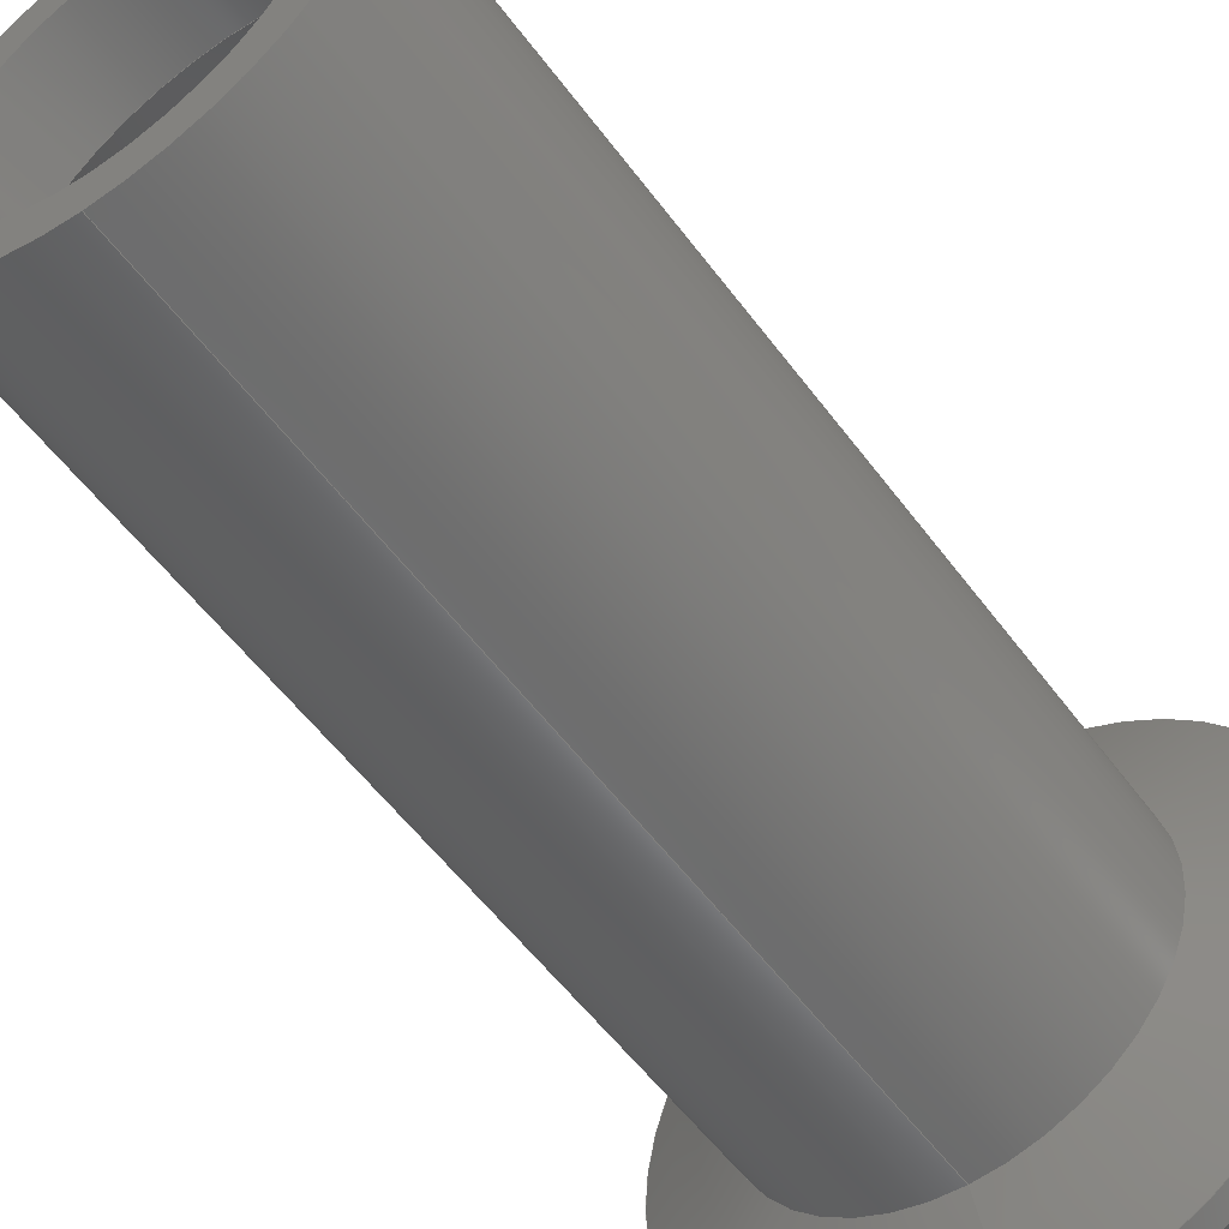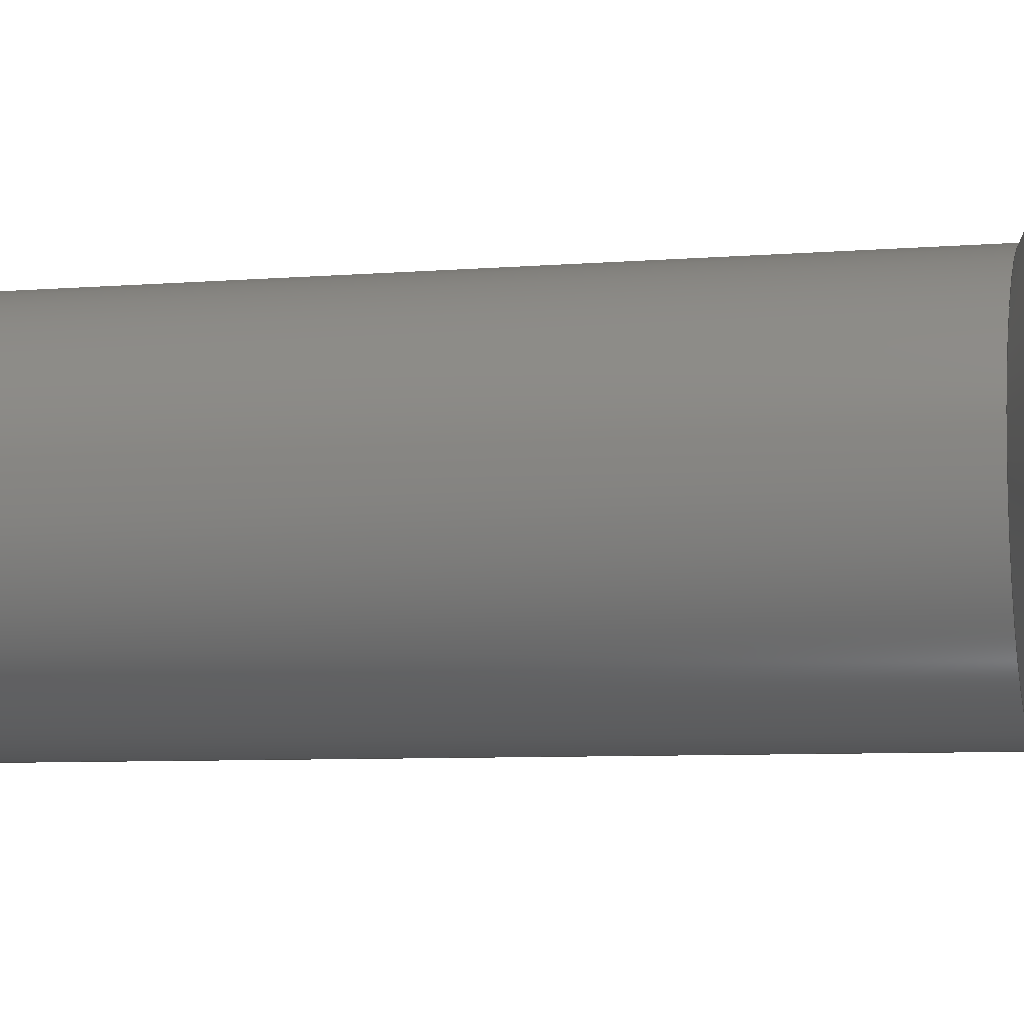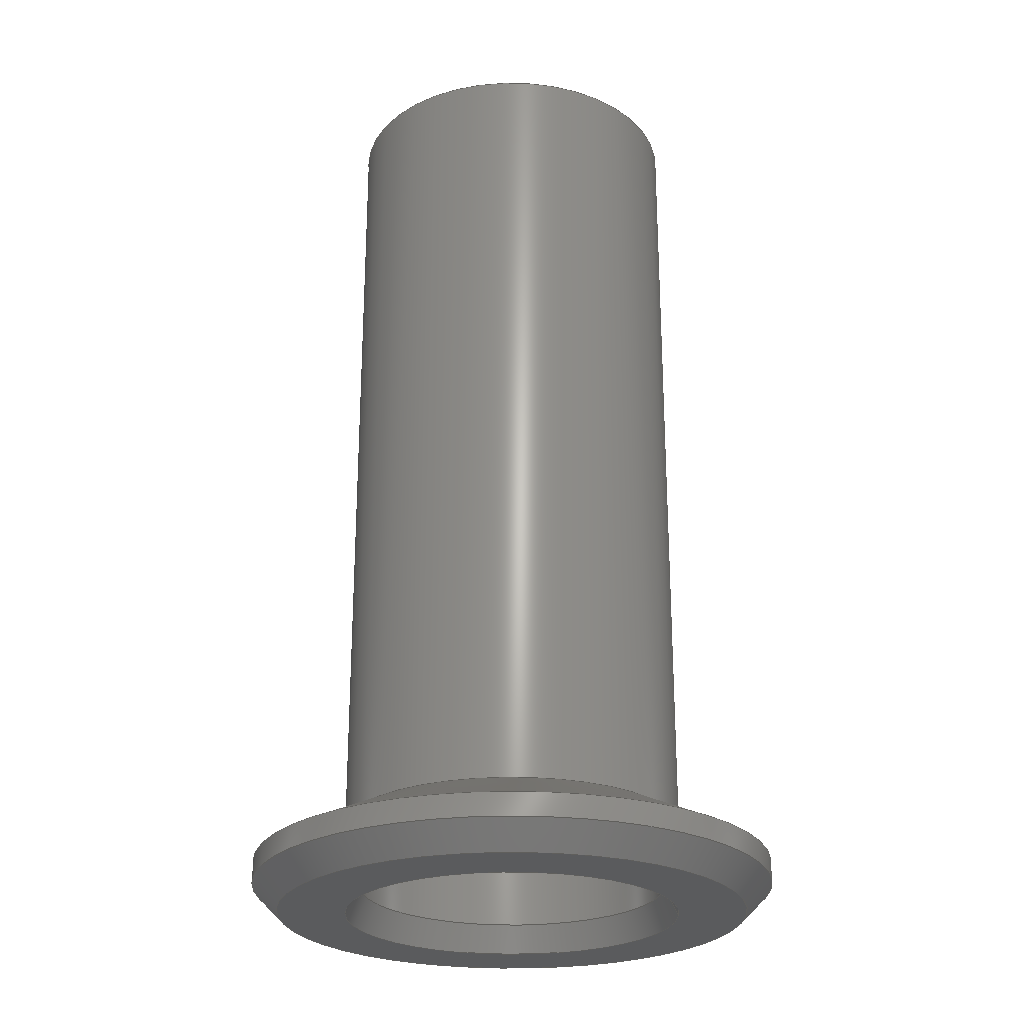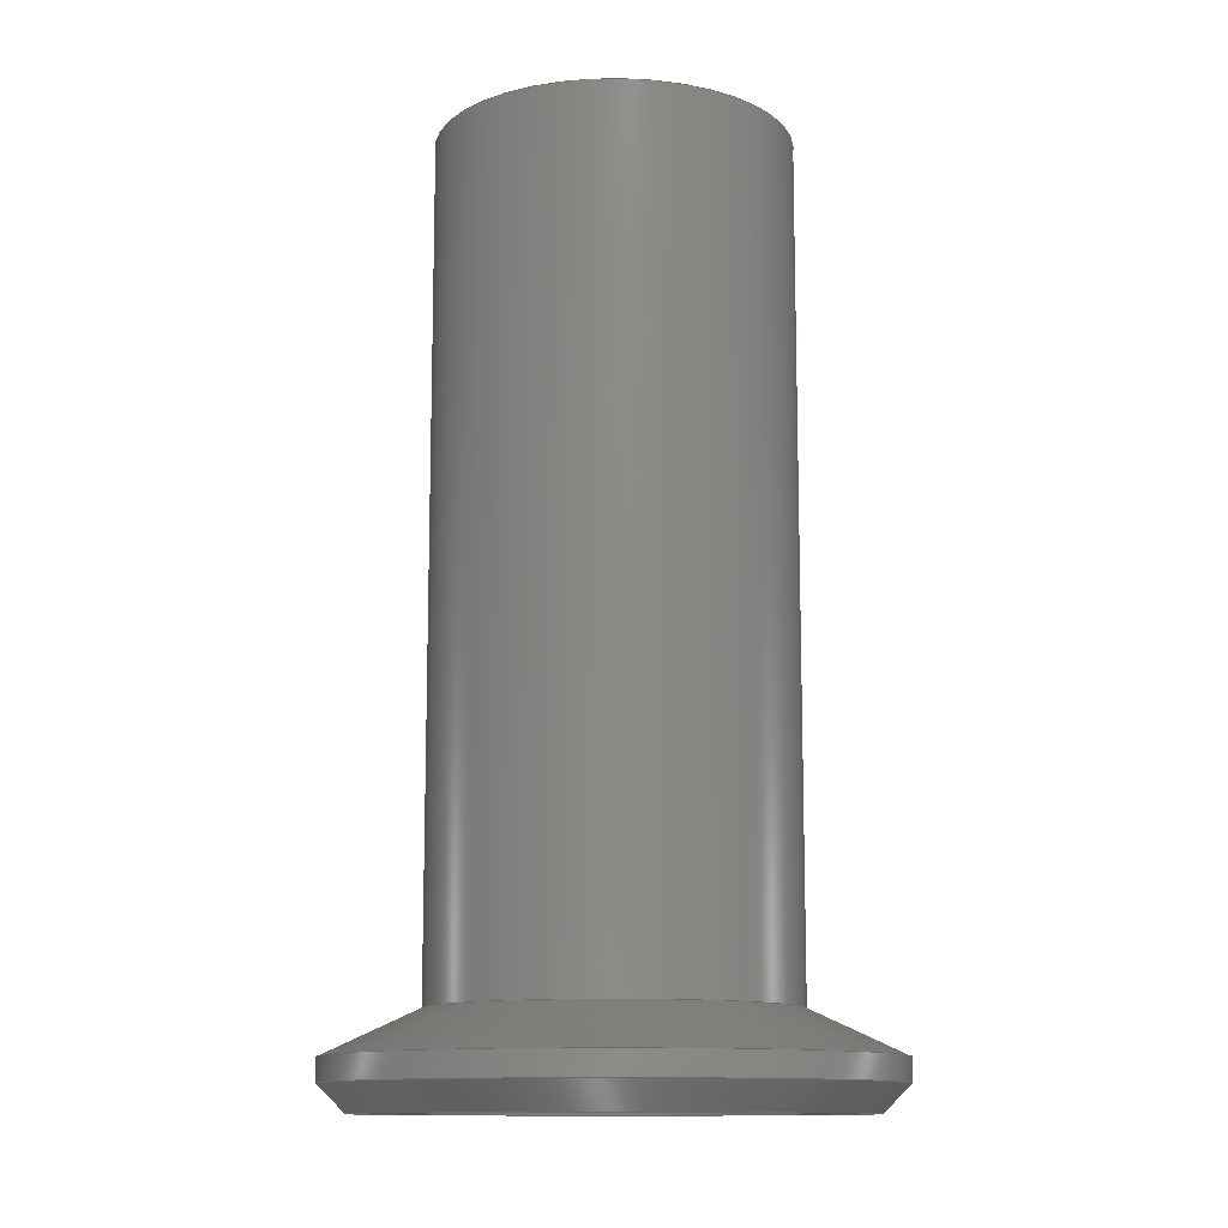
<metadata>
{"format":"step","ext":"stp","renderer":"f3d","projection":"perspective","resolution":1024,"background":"white","views":[{"elev":-54.5,"azim":35.6,"up":"+Y"},{"elev":-6.9,"azim":103.7,"up":"+Y"},{"elev":-25.1,"azim":-89.2,"up":"+Z"},{"elev":-11.9,"azim":173.0,"up":"+Z"}]}
</metadata>
<code>
ISO-10303-21;
DATA;
#1=MECHANICAL_DESIGN_GEOMETRIC_PRESENTATION_REPRESENTATION('',(#4),#275);
#2=SHAPE_REPRESENTATION_RELATIONSHIP('SRR','None',#282,#3);
#3=ADVANCED_BREP_SHAPE_REPRESENTATION('',(#5),#274);
#4=STYLED_ITEM('',(#291),#5);
#5=MANIFOLD_SOLID_BREP('Solid1',#140);
#6=CYLINDRICAL_SURFACE('',#170,13.6);
#7=CYLINDRICAL_SURFACE('',#174,11.65);
#8=CYLINDRICAL_SURFACE('',#178,15);
#9=CYLINDRICAL_SURFACE('',#182,23);
#10=FACE_BOUND('',#26,.T.);
#11=FACE_BOUND('',#32,.T.);
#12=PLANE('',#166);
#13=PLANE('',#176);
#14=FACE_OUTER_BOUND('',#24,.T.);
#15=FACE_OUTER_BOUND('',#25,.T.);
#16=FACE_OUTER_BOUND('',#27,.T.);
#17=FACE_OUTER_BOUND('',#28,.T.);
#18=FACE_OUTER_BOUND('',#29,.T.);
#19=FACE_OUTER_BOUND('',#30,.T.);
#20=FACE_OUTER_BOUND('',#31,.T.);
#21=FACE_OUTER_BOUND('',#33,.T.);
#22=FACE_OUTER_BOUND('',#34,.T.);
#23=FACE_OUTER_BOUND('',#35,.T.);
#24=EDGE_LOOP('',(#90,#91,#92,#93));
#25=EDGE_LOOP('',(#94));
#26=EDGE_LOOP('',(#95));
#27=EDGE_LOOP('',(#96,#97,#98,#99));
#28=EDGE_LOOP('',(#100,#101,#102,#103));
#29=EDGE_LOOP('',(#104,#105,#106,#107));
#30=EDGE_LOOP('',(#108,#109,#110,#111));
#31=EDGE_LOOP('',(#112));
#32=EDGE_LOOP('',(#113));
#33=EDGE_LOOP('',(#114,#115,#116,#117));
#34=EDGE_LOOP('',(#118,#119,#120,#121));
#35=EDGE_LOOP('',(#122,#123,#124,#125));
#36=LINE('',#238,#44);
#37=LINE('',#245,#45);
#38=LINE('',#249,#46);
#39=LINE('',#253,#47);
#40=LINE('',#257,#48);
#41=LINE('',#265,#49);
#42=LINE('',#269,#50);
#43=LINE('',#271,#51);
#44=VECTOR('',#189,21.87);
#45=VECTOR('',#198,14.18);
#46=VECTOR('',#203,13.6);
#47=VECTOR('',#208,12.62);
#48=VECTOR('',#213,11.65);
#49=VECTOR('',#224,15);
#50=VECTOR('',#229,19);
#51=VECTOR('',#232,23);
#52=CIRCLE('',#164,20.73);
#53=CIRCLE('',#165,23);
#54=CIRCLE('',#167,14.77);
#55=CIRCLE('',#169,13.6);
#56=CIRCLE('',#171,13.6);
#57=CIRCLE('',#173,11.65);
#58=CIRCLE('',#175,11.65);
#59=CIRCLE('',#177,15);
#60=CIRCLE('',#179,15);
#61=CIRCLE('',#181,23);
#62=VERTEX_POINT('',#235);
#63=VERTEX_POINT('',#237);
#64=VERTEX_POINT('',#241);
#65=VERTEX_POINT('',#244);
#66=VERTEX_POINT('',#248);
#67=VERTEX_POINT('',#252);
#68=VERTEX_POINT('',#256);
#69=VERTEX_POINT('',#260);
#70=VERTEX_POINT('',#263);
#71=VERTEX_POINT('',#267);
#72=EDGE_CURVE('',#62,#62,#52,.T.);
#73=EDGE_CURVE('',#62,#63,#36,.T.);
#74=EDGE_CURVE('',#63,#63,#53,.T.);
#75=EDGE_CURVE('',#64,#64,#54,.T.);
#76=EDGE_CURVE('',#64,#65,#37,.T.);
#77=EDGE_CURVE('',#65,#65,#55,.T.);
#78=EDGE_CURVE('',#65,#66,#38,.T.);
#79=EDGE_CURVE('',#66,#66,#56,.T.);
#80=EDGE_CURVE('',#66,#67,#39,.T.);
#81=EDGE_CURVE('',#67,#67,#57,.T.);
#82=EDGE_CURVE('',#67,#68,#40,.T.);
#83=EDGE_CURVE('',#68,#68,#58,.T.);
#84=EDGE_CURVE('',#69,#69,#59,.T.);
#85=EDGE_CURVE('',#70,#70,#60,.T.);
#86=EDGE_CURVE('',#70,#69,#41,.T.);
#87=EDGE_CURVE('',#71,#71,#61,.T.);
#88=EDGE_CURVE('',#71,#70,#42,.T.);
#89=EDGE_CURVE('',#63,#71,#43,.T.);
#90=ORIENTED_EDGE('',*,*,#72,.F.);
#91=ORIENTED_EDGE('',*,*,#73,.T.);
#92=ORIENTED_EDGE('',*,*,#74,.T.);
#93=ORIENTED_EDGE('',*,*,#73,.F.);
#94=ORIENTED_EDGE('',*,*,#72,.T.);
#95=ORIENTED_EDGE('',*,*,#75,.F.);
#96=ORIENTED_EDGE('',*,*,#75,.T.);
#97=ORIENTED_EDGE('',*,*,#76,.T.);
#98=ORIENTED_EDGE('',*,*,#77,.F.);
#99=ORIENTED_EDGE('',*,*,#76,.F.);
#100=ORIENTED_EDGE('',*,*,#77,.T.);
#101=ORIENTED_EDGE('',*,*,#78,.T.);
#102=ORIENTED_EDGE('',*,*,#79,.F.);
#103=ORIENTED_EDGE('',*,*,#78,.F.);
#104=ORIENTED_EDGE('',*,*,#79,.T.);
#105=ORIENTED_EDGE('',*,*,#80,.T.);
#106=ORIENTED_EDGE('',*,*,#81,.F.);
#107=ORIENTED_EDGE('',*,*,#80,.F.);
#108=ORIENTED_EDGE('',*,*,#81,.T.);
#109=ORIENTED_EDGE('',*,*,#82,.T.);
#110=ORIENTED_EDGE('',*,*,#83,.F.);
#111=ORIENTED_EDGE('',*,*,#82,.F.);
#112=ORIENTED_EDGE('',*,*,#84,.F.);
#113=ORIENTED_EDGE('',*,*,#83,.T.);
#114=ORIENTED_EDGE('',*,*,#85,.F.);
#115=ORIENTED_EDGE('',*,*,#86,.T.);
#116=ORIENTED_EDGE('',*,*,#84,.T.);
#117=ORIENTED_EDGE('',*,*,#86,.F.);
#118=ORIENTED_EDGE('',*,*,#87,.F.);
#119=ORIENTED_EDGE('',*,*,#88,.T.);
#120=ORIENTED_EDGE('',*,*,#85,.T.);
#121=ORIENTED_EDGE('',*,*,#88,.F.);
#122=ORIENTED_EDGE('',*,*,#74,.F.);
#123=ORIENTED_EDGE('',*,*,#89,.T.);
#124=ORIENTED_EDGE('',*,*,#87,.T.);
#125=ORIENTED_EDGE('',*,*,#89,.F.);
#126=CONICAL_SURFACE('',#163,21.87,0.7854);
#127=CONICAL_SURFACE('',#168,14.18,0.4363);
#128=CONICAL_SURFACE('',#172,12.62,0.7854);
#129=CONICAL_SURFACE('',#180,19,1.134);
#130=ADVANCED_FACE('',(#14),#126,.T.);
#131=ADVANCED_FACE('',(#15,#10),#12,.T.);
#132=ADVANCED_FACE('',(#16),#127,.F.);
#133=ADVANCED_FACE('',(#17),#6,.F.);
#134=ADVANCED_FACE('',(#18),#128,.F.);
#135=ADVANCED_FACE('',(#19),#7,.F.);
#136=ADVANCED_FACE('',(#20,#11),#13,.T.);
#137=ADVANCED_FACE('',(#21),#8,.T.);
#138=ADVANCED_FACE('',(#22),#129,.T.);
#139=ADVANCED_FACE('',(#23),#9,.T.);
#140=CLOSED_SHELL('',(#130,#131,#132,#133,#134,#135,#136,#137,#138,#139));
#141=DERIVED_UNIT_ELEMENT(#144,1);
#142=DERIVED_UNIT_ELEMENT(#277,-3);
#143=DIMENSIONAL_EXPONENTS(0,1,0,0,0,0,0);
#144=(
CONVERSION_BASED_UNIT('gram',#146)
MASS_UNIT()
NAMED_UNIT(#143)
);
#145=(
MASS_UNIT()
NAMED_UNIT(*)
SI_UNIT(.KILO.,.GRAM.)
);
#146=MASS_MEASURE_WITH_UNIT(MASS_MEASURE(0.001),#145);
#147=DERIVED_UNIT((#141,#142));
#148=MEASURE_REPRESENTATION_ITEM('density measure',
POSITIVE_RATIO_MEASURE(1),#147);
#149=PROPERTY_DEFINITION_REPRESENTATION(#154,#151);
#150=PROPERTY_DEFINITION_REPRESENTATION(#155,#152);
#151=REPRESENTATION('material name',(#153),#274);
#152=REPRESENTATION('density',(#148),#274);
#153=DESCRIPTIVE_REPRESENTATION_ITEM('V\X2\0161\X0\eobecn\X\E9',
'V\X2\0161\X0\eobecn\X\E9');
#154=PROPERTY_DEFINITION('material property','material name',#284);
#155=PROPERTY_DEFINITION('material property','density of part',#284);
#156=DATE_TIME_ROLE('creation_date');
#157=APPLIED_DATE_AND_TIME_ASSIGNMENT(#158,#156,(#284));
#158=DATE_AND_TIME(#159,#160);
#159=CALENDAR_DATE(2022,30,5);
#160=LOCAL_TIME(0,0,0,#161);
#161=COORDINATED_UNIVERSAL_TIME_OFFSET(0,0,.BEHIND.);
#162=AXIS2_PLACEMENT_3D('',#233,#183,#184);
#163=AXIS2_PLACEMENT_3D('',#234,#185,#186);
#164=AXIS2_PLACEMENT_3D('',#236,#187,#188);
#165=AXIS2_PLACEMENT_3D('',#239,#190,#191);
#166=AXIS2_PLACEMENT_3D('',#240,#192,#193);
#167=AXIS2_PLACEMENT_3D('',#242,#194,#195);
#168=AXIS2_PLACEMENT_3D('',#243,#196,#197);
#169=AXIS2_PLACEMENT_3D('',#246,#199,#200);
#170=AXIS2_PLACEMENT_3D('',#247,#201,#202);
#171=AXIS2_PLACEMENT_3D('',#250,#204,#205);
#172=AXIS2_PLACEMENT_3D('',#251,#206,#207);
#173=AXIS2_PLACEMENT_3D('',#254,#209,#210);
#174=AXIS2_PLACEMENT_3D('',#255,#211,#212);
#175=AXIS2_PLACEMENT_3D('',#258,#214,#215);
#176=AXIS2_PLACEMENT_3D('',#259,#216,#217);
#177=AXIS2_PLACEMENT_3D('',#261,#218,#219);
#178=AXIS2_PLACEMENT_3D('',#262,#220,#221);
#179=AXIS2_PLACEMENT_3D('',#264,#222,#223);
#180=AXIS2_PLACEMENT_3D('',#266,#225,#226);
#181=AXIS2_PLACEMENT_3D('',#268,#227,#228);
#182=AXIS2_PLACEMENT_3D('',#270,#230,#231);
#183=DIRECTION('axis',(0,0,1));
#184=DIRECTION('refdir',(1,0,0));
#185=DIRECTION('center_axis',(0,0,1));
#186=DIRECTION('ref_axis',(0,1,0));
#187=DIRECTION('center_axis',(0,0,-1));
#188=DIRECTION('ref_axis',(1,0,0));
#189=DIRECTION('',(-8.66e-17,-0.7071,0.7071));
#190=DIRECTION('center_axis',(0,0,-1));
#191=DIRECTION('ref_axis',(1,0,0));
#192=DIRECTION('center_axis',(0,0,-1));
#193=DIRECTION('ref_axis',(-1,0,0));
#194=DIRECTION('center_axis',(0,0,-1));
#195=DIRECTION('ref_axis',(1,0,0));
#196=DIRECTION('center_axis',(0,0,-1));
#197=DIRECTION('ref_axis',(0,1,0));
#198=DIRECTION('',(5.176e-17,0.4226,0.9063));
#199=DIRECTION('center_axis',(0,0,-1));
#200=DIRECTION('ref_axis',(1,0,0));
#201=DIRECTION('center_axis',(0,0,-1));
#202=DIRECTION('ref_axis',(0,1,0));
#203=DIRECTION('',(0,0,1));
#204=DIRECTION('center_axis',(0,0,-1));
#205=DIRECTION('ref_axis',(1,0,0));
#206=DIRECTION('center_axis',(0,0,-1));
#207=DIRECTION('ref_axis',(0,1,0));
#208=DIRECTION('',(8.66e-17,0.7071,0.7071));
#209=DIRECTION('center_axis',(0,0,-1));
#210=DIRECTION('ref_axis',(1,0,0));
#211=DIRECTION('center_axis',(0,0,-1));
#212=DIRECTION('ref_axis',(0,1,0));
#213=DIRECTION('',(0,0,1));
#214=DIRECTION('center_axis',(0,0,-1));
#215=DIRECTION('ref_axis',(1,0,0));
#216=DIRECTION('center_axis',(0,0,1));
#217=DIRECTION('ref_axis',(1,0,0));
#218=DIRECTION('center_axis',(0,0,-1));
#219=DIRECTION('ref_axis',(1,0,0));
#220=DIRECTION('center_axis',(0,0,-1));
#221=DIRECTION('ref_axis',(0,1,0));
#222=DIRECTION('center_axis',(0,0,-1));
#223=DIRECTION('ref_axis',(1,0,0));
#224=DIRECTION('',(0,0,1));
#225=DIRECTION('center_axis',(0,0,-1));
#226=DIRECTION('ref_axis',(0,1,0));
#227=DIRECTION('center_axis',(0,0,-1));
#228=DIRECTION('ref_axis',(1,0,0));
#229=DIRECTION('',(1.11e-16,0.9063,0.4226));
#230=DIRECTION('center_axis',(0,0,-1));
#231=DIRECTION('ref_axis',(0,1,0));
#232=DIRECTION('',(0,0,1));
#233=CARTESIAN_POINT('',(0,0,0));
#234=CARTESIAN_POINT('Origin',(0,0,-77.87));
#235=CARTESIAN_POINT('',(-2.539e-15,-20.73,-79));
#236=CARTESIAN_POINT('Origin',(0,0,-79));
#237=CARTESIAN_POINT('',(-2.817e-15,-23,-76.73));
#238=CARTESIAN_POINT('',(-2.678e-15,-21.87,-77.87));
#239=CARTESIAN_POINT('Origin',(0,0,-76.73));
#240=CARTESIAN_POINT('Origin',(0,14.77,-79));
#241=CARTESIAN_POINT('',(-1.808e-15,-14.77,-79));
#242=CARTESIAN_POINT('Origin',(0,0,-79));
#243=CARTESIAN_POINT('Origin',(0,0,-77.75));
#244=CARTESIAN_POINT('',(-1.666e-15,-13.6,-76.5));
#245=CARTESIAN_POINT('',(-1.737e-15,-14.18,-77.75));
#246=CARTESIAN_POINT('Origin',(0,0,-76.5));
#247=CARTESIAN_POINT('Origin',(0,0,-42.48));
#248=CARTESIAN_POINT('',(-1.666e-15,-13.6,-8.45));
#249=CARTESIAN_POINT('',(-1.666e-15,-13.6,-42.48));
#250=CARTESIAN_POINT('Origin',(0,0,-8.45));
#251=CARTESIAN_POINT('Origin',(0,0,-7.475));
#252=CARTESIAN_POINT('',(-1.427e-15,-11.65,-6.5));
#253=CARTESIAN_POINT('',(-1.546e-15,-12.62,-7.475));
#254=CARTESIAN_POINT('Origin',(0,0,-6.5));
#255=CARTESIAN_POINT('Origin',(0,0,-3.25));
#256=CARTESIAN_POINT('',(-1.427e-15,-11.65,0));
#257=CARTESIAN_POINT('',(-1.427e-15,-11.65,-3.25));
#258=CARTESIAN_POINT('Origin',(0,0,0));
#259=CARTESIAN_POINT('Origin',(0,15,0));
#260=CARTESIAN_POINT('',(-1.837e-15,-15,0));
#261=CARTESIAN_POINT('Origin',(0,0,0));
#262=CARTESIAN_POINT('Origin',(0,0,-35.5));
#263=CARTESIAN_POINT('',(-1.837e-15,-15,-71));
#264=CARTESIAN_POINT('Origin',(0,0,-71));
#265=CARTESIAN_POINT('',(-1.837e-15,-15,-35.5));
#266=CARTESIAN_POINT('Origin',(0,0,-72.87));
#267=CARTESIAN_POINT('',(-2.817e-15,-23,-74.73));
#268=CARTESIAN_POINT('Origin',(0,0,-74.73));
#269=CARTESIAN_POINT('',(-2.327e-15,-19,-72.87));
#270=CARTESIAN_POINT('Origin',(0,0,-75.73));
#271=CARTESIAN_POINT('',(-2.817e-15,-23,-75.73));
#272=UNCERTAINTY_MEASURE_WITH_UNIT(LENGTH_MEASURE(0.01),#276,
'DISTANCE_ACCURACY_VALUE',
'Maximum model space distance between geometric entities at asserted c
onnectivities');
#273=UNCERTAINTY_MEASURE_WITH_UNIT(LENGTH_MEASURE(0.01),#276,
'DISTANCE_ACCURACY_VALUE',
'Maximum model space distance between geometric entities at asserted c
onnectivities');
#274=(
GEOMETRIC_REPRESENTATION_CONTEXT(3)
GLOBAL_UNCERTAINTY_ASSIGNED_CONTEXT((#272))
GLOBAL_UNIT_ASSIGNED_CONTEXT((#276,#278,#279))
REPRESENTATION_CONTEXT('','3D')
);
#275=(
GEOMETRIC_REPRESENTATION_CONTEXT(3)
GLOBAL_UNCERTAINTY_ASSIGNED_CONTEXT((#273))
GLOBAL_UNIT_ASSIGNED_CONTEXT((#276,#278,#279))
REPRESENTATION_CONTEXT('','3D')
);
#276=(
LENGTH_UNIT()
NAMED_UNIT(*)
SI_UNIT(.MILLI.,.METRE.)
);
#277=(
LENGTH_UNIT()
NAMED_UNIT(*)
SI_UNIT(.CENTI.,.METRE.)
);
#278=(
NAMED_UNIT(*)
PLANE_ANGLE_UNIT()
SI_UNIT($,.RADIAN.)
);
#279=(
NAMED_UNIT(*)
SI_UNIT($,.STERADIAN.)
SOLID_ANGLE_UNIT()
);
#280=SHAPE_DEFINITION_REPRESENTATION(#281,#282);
#281=PRODUCT_DEFINITION_SHAPE('',$,#284);
#282=SHAPE_REPRESENTATION('',(#162),#274);
#283=PRODUCT_DEFINITION_CONTEXT('part definition',#288,'design');
#284=PRODUCT_DEFINITION('9642','telescopic-spoolholder-slider',#285,#283);
#285=PRODUCT_DEFINITION_FORMATION('P2',$,#290);
#286=PRODUCT_RELATED_PRODUCT_CATEGORY('telescopic-spoolholder-slider',
'telescopic-spoolholder-slider',(#290));
#287=APPLICATION_PROTOCOL_DEFINITION('international standard',
'automotive_design',2009,#288);
#288=APPLICATION_CONTEXT(
'Core Data for Automotive Mechanical Design Process');
#289=PRODUCT_CONTEXT('part definition',#288,'mechanical');
#290=PRODUCT('9642','telescopic-spoolholder-slider',$,(#289));
#291=PRESENTATION_STYLE_ASSIGNMENT((#292));
#292=SURFACE_STYLE_USAGE(.BOTH.,#295);
#293=SURFACE_STYLE_RENDERING_WITH_PROPERTIES($,#299,(#294));
#294=SURFACE_STYLE_TRANSPARENT(0);
#295=SURFACE_SIDE_STYLE('',(#296,#293));
#296=SURFACE_STYLE_FILL_AREA(#297);
#297=FILL_AREA_STYLE('',(#298));
#298=FILL_AREA_STYLE_COLOUR('',#299);
#299=COLOUR_RGB('',0.03922,0.03922,0.03922);
ENDSEC;
END-ISO-10303-21;

</code>
